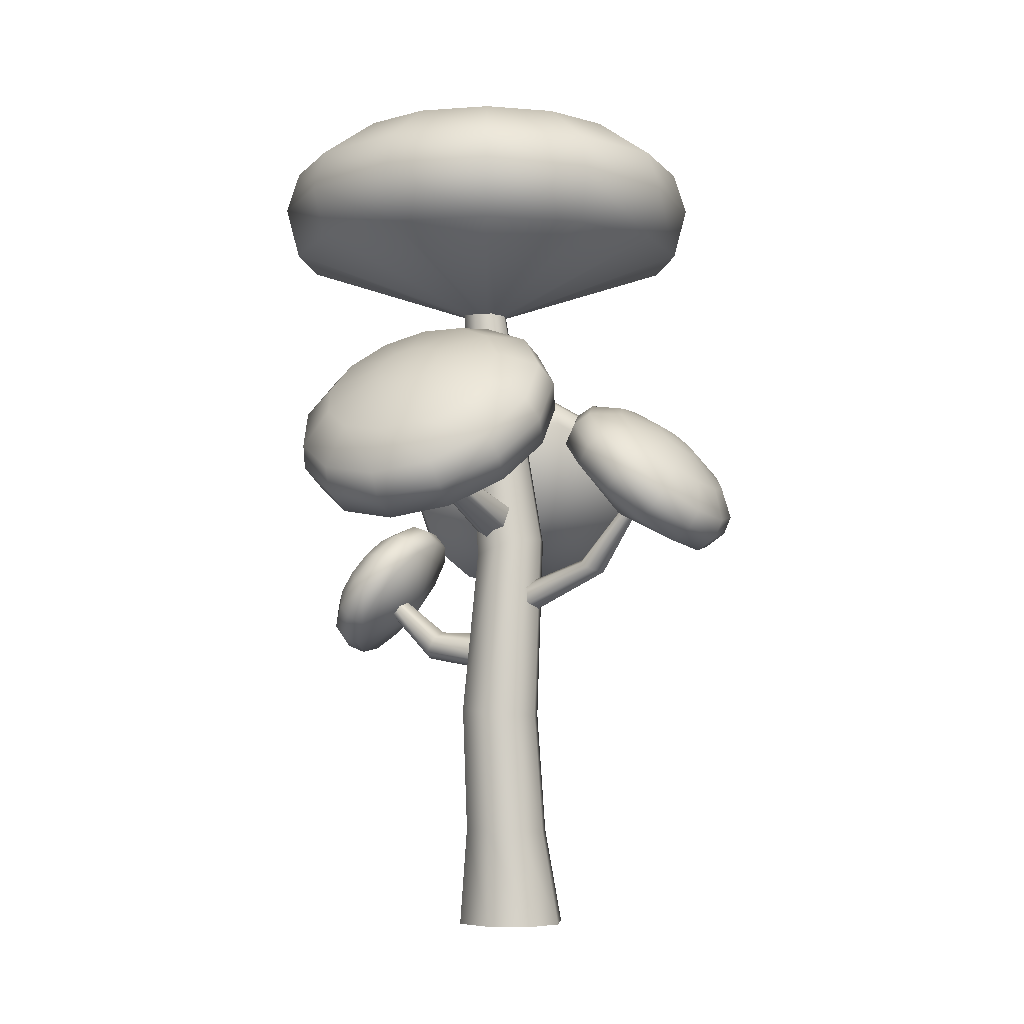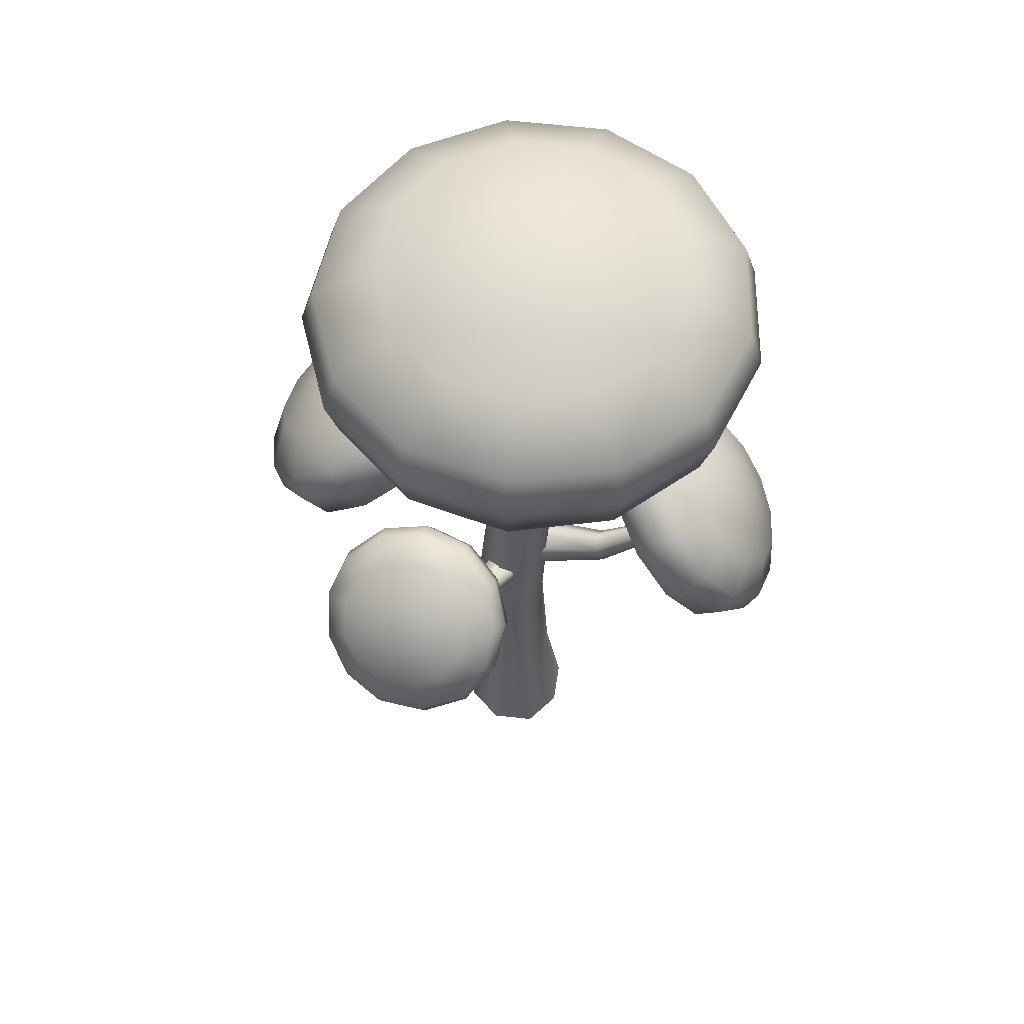
<metadata>
{"format":"obj","ext":"obj","renderer":"f3d","projection":"perspective","resolution":1024,"background":"white","views":[{"elev":-5.5,"azim":-153.0,"up":"+Y"},{"elev":60.8,"azim":-62.5,"up":"+Y"}]}
</metadata>
<code>
o tree1_1mesh_tree1mesh_tree1poly
v 0.6408 2.224 -0.3714
v 0.7523 2.224 -0.07743
v 0.1655 2.02 -0.006172
v 0.1543 2.02 -0.0356
v 0.4055 2.509 -0.5799
v 0.3167 2.641 -0.4108
v 0.4836 2.641 -0.2629
v 0.6408 2.509 -0.3714
v 0.02204 2.714 -0.1471
v 0.1002 2.714 -0.1664
v 0.1002 2.641 -0.4642
v -0.1163 2.641 -0.4108
v 0.1002 2.38 -0.6957
v 0.1002 2.509 -0.6552
v 0.4243 2.38 -0.6158
v 0.1002 2.724 0.001754
v 0.1783 2.714 -0.1471
v 0.2386 2.714 -0.09376
v 0.7144 2.224 0.2347
v 0.1617 2.02 0.02507
v 0.6742 2.38 -0.3945
v 0.7926 2.38 -0.08232
v 0.2671 2.714 -0.01851
v 0.5627 2.641 -0.05441
v 0.7523 2.38 0.2491
v 0.5358 2.224 0.4935
v 0.1438 2.02 0.05097
v 0.7523 2.509 -0.07743
v 0.2574 2.714 0.06138
v 0.5358 2.641 0.167
v 0.7144 2.509 0.2347
v 0.2574 2.224 0.6396
v 0.1159 2.02 0.0656
v 0.4091 2.641 0.3505
v 0.5358 2.509 0.4935
v 0.5627 2.38 0.5238
v -0.05704 2.224 0.6396
v 0.08445 2.02 0.0656
v 0.2117 2.714 0.1276
v 0.2671 2.38 0.679
v 0.1404 2.714 0.165
v 0.2117 2.641 0.4541
v -0.06674 2.38 0.679
v -0.3355 2.224 0.4935
v 0.05658 2.02 0.05097
v 0.2574 2.509 0.6396
v 0.05994 2.714 0.165
v -0.01132 2.641 0.4541
v -0.5141 2.224 0.2347
v 0.0387 2.02 0.02507
v -0.05704 2.509 0.6396
v -0.2088 2.641 0.3505
v -0.3355 2.509 0.4935
v -0.3623 2.38 0.5238
v -0.01132 2.714 0.1276
v -0.552 2.38 0.2491
v -0.552 2.224 -0.07743
v 0.0349 2.02 -0.006172
v -0.05704 2.714 0.06138
v -0.3355 2.641 0.167
v -0.5922 2.38 -0.08232
v -0.4405 2.224 -0.3714
v 0.04607 2.02 -0.0356
v -0.5141 2.509 0.2347
v -0.06674 2.714 -0.01851
v -0.3623 2.641 -0.05441
v -0.2051 2.224 -0.5799
v 0.06962 2.02 -0.05647
v -0.552 2.509 -0.07743
v -0.0382 2.714 -0.09376
v -0.2833 2.641 -0.2629
v -0.4738 2.38 -0.3945
v -0.4405 2.509 -0.3714
v -0.224 2.38 -0.6158
v 0.1002 2.224 -0.6552
v 0.1002 2.02 -0.064
v 0.4055 2.224 -0.5799
v 0.1307 2.02 -0.05647
v -0.2051 2.509 -0.5799
v 0.003265 -0.05816 -0.1704
v 0.0215 0.6481 -0.1699
v 0.1151 0.6567 -0.1377
v 0.1301 -0.05816 -0.1268
v 0.1793 -0.05816 -0
v 0.1513 0.66 -0.04369
v 0.1151 0.6567 0.05028
v 0.1301 -0.05816 0.1268
v 0.003265 -0.05816 0.1704
v 0.0215 0.6481 0.08254
v -0.07207 0.6394 0.05028
v -0.1236 -0.05816 0.1268
v -0.07207 0.6394 -0.1377
v -0.07714 1.23 -0.08505
v 0.004716 1.207 -0.1142
v 0.004716 1.207 0.1143
v -0.07714 1.23 0.08505
v -0.1236 -0.05816 -0.1268
v 0.08658 1.184 0.08505
v -0.1083 0.6361 -0.04369
v -0.1089 1.239 0
v -0.1727 -0.05816 -0
v 0.1183 1.175 0
v 0.08658 1.184 -0.08505
v 0.1588 2.036 -0.05354
v 0.1796 2.038 0
v 0.1588 2.036 0.05354
v 0.1054 2.033 0.07192
v 0.05198 2.029 0.05354
v 0.1054 2.033 -0.07192
v 0.03127 2.028 0
v 0.05198 2.029 -0.05354
v 0.09668 1.258 -0.05379
v 0.04561 1.217 -0.04015
v 0.03644 1.439 -0.5656
v 0.05827 1.453 -0.5607
v 0.02209 1.363 -0.01924
v 0.09141 1.331 -0.02933
v 0.05647 1.478 -0.5524
v 0.03284 1.489 -0.5489
v -0.02371 1.25 -0.03005
v -0.04195 1.323 -0.0336
v 0.01101 1.475 -0.5538
v 0.01281 1.45 -0.5622
v -0.3019 1.142 -0.08479
v -0.3423 1.12 -0.08837
v -0.5131 1.335 -0.1155
v -0.4926 1.346 -0.1137
v -0.3184 1.148 -0.01589
v -0.29 1.156 -0.04855
v -0.4865 1.353 -0.09525
v -0.5009 1.349 -0.07865
v -0.3707 1.112 -0.05571
v -0.3587 1.126 -0.01947
v -0.5214 1.338 -0.08047
v -0.5275 1.331 -0.09889
v 0.269 0.9012 0.02286
v 0.2949 0.8565 0.02275
v 0.5316 1.082 -0.000665
v 0.5142 1.102 -0.000608
v 0.2686 0.9012 -0.06676
v 0.2559 0.9236 -0.02189
v 0.5054 1.112 -0.02336
v 0.514 1.102 -0.04617
v 0.3077 0.8341 -0.02212
v 0.2946 0.8565 -0.06687
v 0.5314 1.082 -0.04623
v 0.5402 1.072 -0.02348
v 0.1084 1.11 0.3073
v 0.1519 1.126 0.2842
v 0.2048 1.358 0.5109
v 0.1827 1.35 0.5226
v 0.06665 1.185 0.2795
v 0.06574 1.14 0.305
v 0.161 1.365 0.5214
v 0.1615 1.388 0.5084
v 0.1528 1.171 0.2587
v 0.1102 1.2 0.2563
v 0.1836 1.396 0.4967
v 0.2053 1.381 0.4979
v 0.3568 1.369 -0.6515
v 0.4249 1.49 -0.5192
v 0.02648 1.431 -0.3994
v 0.213 1.411 -0.8631
v 0.1588 1.54 -0.8415
v 0.2608 1.601 -0.7749
v 0.3568 1.497 -0.7692
v -0.02127 1.682 -0.753
v 0.02648 1.674 -0.7617
v 0.02648 1.518 -0.8655
v -0.1058 1.54 -0.8415
v 0.02648 1.305 -0.8622
v 0.02648 1.38 -0.8969
v 0.2245 1.338 -0.8262
v 0.02648 1.748 -0.69
v 0.07422 1.682 -0.753
v 0.111 1.704 -0.729
v 0.4018 1.619 -0.3786
v 0.3772 1.43 -0.7266
v 0.4495 1.559 -0.586
v 0.1285 1.735 -0.6951
v 0.3091 1.687 -0.681
v 0.4249 1.695 -0.4368
v 0.2926 1.726 -0.2621
v 0.4249 1.618 -0.6368
v 0.1225 1.768 -0.6592
v 0.2926 1.779 -0.5813
v 0.4018 1.747 -0.4963
v 0.1225 1.786 -0.1963
v 0.2152 1.855 -0.4987
v 0.2926 1.854 -0.3797
v 0.3091 1.809 -0.3131
v -0.06958 1.786 -0.1963
v 0.0946 1.795 -0.6293
v 0.1285 1.873 -0.2432
v 0.05106 1.811 -0.6125
v 0.0946 1.897 -0.452
v -0.07551 1.873 -0.2432
v -0.2397 1.726 -0.2621
v 0.1225 1.914 -0.3139
v 0.00189 1.811 -0.6125
v -0.04165 1.897 -0.452
v -0.3488 1.619 -0.3786
v -0.06958 1.914 -0.3139
v -0.1623 1.855 -0.4987
v -0.2397 1.854 -0.3797
v -0.2561 1.809 -0.3131
v -0.04165 1.795 -0.6293
v -0.372 1.695 -0.4368
v -0.372 1.49 -0.5192
v -0.06958 1.768 -0.6592
v -0.2397 1.779 -0.5813
v -0.3966 1.559 -0.586
v -0.3039 1.369 -0.6515
v -0.3488 1.747 -0.4963
v -0.07551 1.735 -0.6951
v -0.2561 1.687 -0.681
v -0.1601 1.282 -0.7454
v -0.372 1.618 -0.6368
v -0.05807 1.704 -0.729
v -0.2078 1.601 -0.7749
v -0.3242 1.43 -0.7266
v -0.3039 1.497 -0.7692
v -0.1716 1.338 -0.8262
v 0.02648 1.251 -0.7793
v 0.213 1.282 -0.7454
v -0.1601 1.411 -0.8631
v -0.6254 1.256 -0.3323
v -0.5278 1.345 -0.3812
v -0.4432 1.301 -0.08801
v -0.7817 1.287 -0.2285
v -0.7663 1.381 -0.1886
v -0.7167 1.426 -0.2628
v -0.7117 1.35 -0.3332
v -0.7029 1.486 -0.05584
v -0.7089 1.48 -0.09092
v -0.785 1.365 -0.09175
v -0.7685 1.381 0.005453
v -0.7826 1.209 -0.09173
v -0.8081 1.264 -0.092
v -0.7546 1.233 -0.2367
v -0.6563 1.534 -0.09034
v -0.7022 1.486 -0.1259
v -0.6842 1.502 -0.1527
v -0.425 1.439 -0.3631
v -0.6803 1.3 -0.3478
v -0.5767 1.395 -0.3997
v -0.6593 1.524 -0.1652
v -0.6475 1.489 -0.2975
v -0.4674 1.495 -0.3805
v -0.3404 1.518 -0.2821
v -0.6141 1.439 -0.3821
v -0.6329 1.549 -0.1605
v -0.5745 1.556 -0.2847
v -0.5112 1.533 -0.364
v -0.2935 1.562 -0.1568
v -0.5145 1.612 -0.2272
v -0.4267 1.612 -0.283
v -0.3777 1.579 -0.2945
v -0.295 1.562 -0.01594
v -0.6113 1.569 -0.1398
v -0.3279 1.626 -0.1615
v -0.5993 1.58 -0.1077
v -0.4813 1.643 -0.1384
v -0.3295 1.626 -0.01197
v -0.3447 1.518 0.1083
v -0.3798 1.656 -0.1578
v -0.5997 1.58 -0.07169
v -0.4824 1.643 -0.03848
v -0.431 1.439 0.1874
v -0.3813 1.656 -0.01688
v -0.5175 1.612 0.04962
v -0.4309 1.612 0.1073
v -0.3822 1.579 0.1199
v -0.6124 1.569 -0.0399
v -0.4738 1.495 0.2039
v -0.5342 1.345 0.2032
v -0.6345 1.549 -0.01965
v -0.5788 1.556 0.1057
v -0.5835 1.395 0.2207
v -0.6308 1.256 0.1522
v -0.5172 1.533 0.1864
v -0.6609 1.524 -0.0156
v -0.652 1.489 0.117
v -0.6984 1.193 0.046
v -0.6205 1.439 0.2023
v -0.6856 1.502 -0.02865
v -0.7205 1.426 0.08078
v -0.6859 1.3 0.1666
v -0.717 1.35 0.1513
v -0.7578 1.233 0.05379
v -0.7218 1.17 -0.09106
v -0.6955 1.193 -0.2276
v -0.7847 1.287 0.04506
v -0.1305 1.498 0.6172
v -0.1001 1.617 0.4907
v 0.1558 1.339 0.4138
v -0.01755 1.456 0.8223
v 0.09721 1.516 0.807
v 0.0645 1.615 0.7378
v -0.06367 1.596 0.7247
v 0.3126 1.508 0.7409
v 0.2736 1.531 0.7449
v 0.1767 1.425 0.8398
v 0.2848 1.363 0.8286
v 0.0536 1.273 0.8368
v 0.09455 1.328 0.8685
v -0.06542 1.409 0.7877
v 0.3209 1.58 0.6793
v 0.2449 1.564 0.7331
v 0.2331 1.599 0.7081
v -0.000105 1.688 0.3641
v -0.1144 1.557 0.6841
v -0.08209 1.684 0.5498
v 0.2409 1.63 0.6757
v 0.08607 1.699 0.6481
v 0.02407 1.759 0.4154
v 0.1466 1.695 0.2665
v -0.03326 1.715 0.5982
v 0.2665 1.648 0.6433
v 0.157 1.75 0.5583
v 0.06673 1.786 0.4716
v 0.3063 1.637 0.2202
v 0.261 1.755 0.4891
v 0.2134 1.793 0.374
v 0.1798 1.767 0.3118
v 0.4425 1.526 0.2359
v 0.3041 1.65 0.6183
v 0.3494 1.705 0.2627
v 0.3449 1.635 0.6065
v 0.3743 1.713 0.4563
v 0.494 1.587 0.2793
v 0.524 1.388 0.3099
v 0.3731 1.734 0.3278
v 0.3798 1.606 0.6105
v 0.4709 1.634 0.4674
v 0.5321 1.255 0.4254
v 0.5093 1.623 0.3435
v 0.5287 1.537 0.5199
v 0.5908 1.486 0.4175
v 0.5805 1.441 0.3579
v 0.4007 1.571 0.6295
v 0.5891 1.299 0.4804
v 0.4649 1.157 0.5557
v 0.4027 1.537 0.659
v 0.5344 1.442 0.6018
v 0.5178 1.195 0.6188
v 0.3379 1.117 0.6711
v 0.5989 1.353 0.5329
v 0.3855 1.512 0.6924
v 0.4868 1.373 0.6942
v 0.1801 1.144 0.7452
v 0.5317 1.255 0.6632
v 0.353 1.502 0.7219
v 0.3967 1.344 0.7761
v 0.3829 1.153 0.7414
v 0.4047 1.214 0.7787
v 0.2154 1.181 0.82
v 0.02771 1.231 0.761
v -0.08439 1.359 0.7148
v 0.2469 1.241 0.8528
v 0.4549 1.108 0.2715
v 0.3875 1.186 0.224
v 0.3978 1.007 0.05163
v 0.6039 1.078 0.2516
v 0.6223 1.116 0.1793
v 0.5743 1.181 0.183
v 0.5363 1.169 0.2568
v 0.6329 1.112 0.0345
v 0.6264 1.126 0.05892
v 0.6594 1.057 0.139
v 0.6772 1.017 0.07131
v 0.6269 0.9599 0.2117
v 0.6562 0.9947 0.1947
v 0.5713 1.048 0.2721
v 0.5987 1.159 0.01536
v 0.613 1.148 0.07347
v 0.5957 1.171 0.07482
v 0.3358 1.233 0.1346
v 0.4996 1.145 0.2777
v 0.428 1.228 0.2272
v 0.5785 1.191 0.06266
v 0.5265 1.236 0.1493
v 0.3732 1.278 0.1323
v 0.3117 1.239 0.02381
v 0.4689 1.247 0.2093
v 0.5652 1.203 0.03978
v 0.4899 1.27 0.08593
v 0.4172 1.294 0.1199
v 0.3205 1.201 -0.08304
v 0.4727 1.274 0.007343
v 0.393 1.3 0.009119
v 0.3475 1.284 0.01466
v 0.3604 1.129 -0.1614
v 0.5591 1.205 0.01142
v 0.3569 1.244 -0.09878
v 0.5613 1.195 -0.01593
v 0.479 1.247 -0.06843
v 0.3993 1.168 -0.182
v 0.4222 1.04 -0.1934
v 0.4019 1.262 -0.09773
v 0.5715 1.177 -0.036
v 0.5073 1.196 -0.124
v 0.4917 0.9526 -0.1717
v 0.4418 1.191 -0.1761
v 0.5511 1.133 -0.1467
v 0.5036 1.101 -0.2081
v 0.4649 1.073 -0.216
v 0.5874 1.154 -0.04419
v 0.5387 0.9801 -0.1929
v 0.5531 0.888 -0.1012
v 0.6051 1.131 -0.03862
v 0.6004 1.071 -0.1313
v 0.6038 0.9116 -0.118
v 0.5921 0.8608 0.001915
v 0.5731 1.014 -0.1864
v 0.6208 1.115 -0.02057
v 0.6439 1.025 -0.08131
v 0.6 0.8773 0.114
v 0.6344 0.9492 -0.1159
v 0.6308 1.108 0.005814
v 0.6716 1.006 -0.008183
v 0.6452 0.8828 -0.008579
v 0.6735 0.9221 -0.01277
v 0.6536 0.9002 0.1104
v 0.5749 0.9335 0.2094
v 0.5225 1.017 0.2662
v 0.6814 0.9385 0.09932
v 0.03676 1.186 0.01602
v -0.02818 1.162 0.05049
v -0.02954 1.095 0.08852
v 0.03402 1.052 0.09208
v 0.09896 1.075 0.05762
v 0.1003 1.142 0.01959
v -0.07449 1.012 0.04154
v -0.01431 1.045 0.04688
v 0.02805 1.056 -0.00184
v 0.01024 1.035 -0.0559
v -0.04995 1.003 -0.06124
v -0.09231 0.9911 -0.01252
v 0.06598 0.8244 -0.08752
v 0.01506 0.8824 -0.08735
v -0.01012 0.9115 -0.02042
v 0.01561 0.8825 0.04633
v 0.06653 0.8245 0.04616
v 0.09171 0.7955 -0.02076
v -0.08717 0.2489 0.07941
v -0.08717 0.2489 -0.1179
v 0.0113 0.2529 0.1133
v -0.1253 0.2474 -0.01924
v 0.1479 0.2584 -0.01924
v 0.1098 0.2569 -0.1179
v 0.0113 0.2529 -0.1518
v 0.1098 0.2569 0.07941
f 1 2 3 4
f 5 6 7 8
f 9 10 11 12
f 13 14 5 15
f 10 16 17
f 6 17 18 7
f 3 2 19 20
f 15 5 8 21
f 1 21 22 2
f 17 16 18
f 7 18 23 24
f 2 22 25 19
f 18 16 23
f 26 27 20 19
f 8 7 24 28
f 24 23 29 30
f 21 8 28 22
f 28 24 30 31
f 26 32 33 27
f 30 34 35 31
f 22 28 31 25
f 19 25 36 26
f 23 16 29
f 33 32 37 38
f 30 29 39 34
f 25 31 35 36
f 26 36 40 32
f 29 16 39
f 34 39 41 42
f 32 40 43 37
f 39 16 41
f 38 37 44 45
f 35 34 42 46
f 41 47 48 42
f 36 35 46 40
f 45 44 49 50
f 46 42 48 51
f 48 52 53 51
f 40 46 51 43
f 37 43 54 44
f 41 16 47
f 48 47 55 52
f 43 51 53 54
f 54 56 49 44
f 47 16 55
f 50 49 57 58
f 52 55 59 60
f 49 56 61 57
f 55 16 59
f 58 57 62 63
f 53 52 60 64
f 59 65 66 60
f 54 53 64 56
f 63 62 67 68
f 64 60 66 69
f 66 65 70 71
f 56 64 69 61
f 57 61 72 62
f 59 16 65
f 61 69 73 72
f 72 74 67 62
f 65 16 70
f 68 67 75 76
f 69 66 71 73
f 71 70 9 12
f 67 74 13 75
f 70 16 9
f 76 75 77 78
f 73 71 12 79
f 79 12 11 14
f 72 73 79 74
f 14 11 6 5
f 74 79 14 13
f 75 13 15 77
f 9 16 10
f 77 15 21 1
f 10 17 6 11
f 452 81 82 451
f 450 85 86 453
f 448 89 90 446
f 453 86 89 448
f 81 92 93 94
f 90 89 95 96
f 447 92 81 452
f 451 82 85 450
f 89 86 98 95
f 92 99 100 93
f 446 90 99 449
f 102 103 104 105
f 82 81 94 103
f 85 82 103 102
f 99 90 96 100
f 86 85 102 98
f 98 102 105 106
f 95 98 106 107
f 96 95 107 108
f 103 94 109 104
f 100 96 108 110
f 94 93 111 109
f 93 100 110 111
f 112 113 114 115
f 116 117 118 119
f 120 121 122 123
f 113 120 123 114
f 117 112 115 118
f 121 116 119 122
f 124 125 126 127
f 128 129 130 131
f 132 133 134 135
f 125 132 135 126
f 129 124 127 130
f 133 128 131 134
f 136 137 138 139
f 140 141 142 143
f 144 145 146 147
f 137 144 147 138
f 141 136 139 142
f 145 140 143 146
f 1 4 78 77
f 449 99 92 447
f 148 149 150 151
f 152 153 154 155
f 156 157 158 159
f 149 156 159 150
f 153 148 151 154
f 157 152 155 158
f 160 161 162
f 163 164 165 166
f 167 168 169 170
f 171 172 163 173
f 168 174 175
f 164 175 176 165
f 162 161 177
f 173 163 166 178
f 160 178 179 161
f 175 174 176
f 165 176 180 181
f 161 179 182 177
f 176 174 180
f 183 162 177
f 166 165 181 184
f 181 180 185 186
f 178 166 184 179
f 184 181 186 187
f 183 188 162
f 186 189 190 187
f 179 184 187 182
f 177 182 191 183
f 180 174 185
f 162 188 192
f 186 185 193 189
f 182 187 190 191
f 183 191 194 188
f 185 174 193
f 189 193 195 196
f 188 194 197 192
f 193 174 195
f 162 192 198
f 190 189 196 199
f 195 200 201 196
f 191 190 199 194
f 162 198 202
f 199 196 201 203
f 201 204 205 203
f 194 199 203 197
f 192 197 206 198
f 195 174 200
f 201 200 207 204
f 197 203 205 206
f 206 208 202 198
f 200 174 207
f 162 202 209
f 204 207 210 211
f 202 208 212 209
f 207 174 210
f 162 209 213
f 205 204 211 214
f 210 215 216 211
f 206 205 214 208
f 162 213 217
f 214 211 216 218
f 216 215 219 220
f 208 214 218 212
f 209 212 221 213
f 210 174 215
f 212 218 222 221
f 221 223 217 213
f 215 174 219
f 162 217 224
f 218 216 220 222
f 220 219 167 170
f 217 223 171 224
f 219 174 167
f 162 224 225
f 222 220 170 226
f 226 170 169 172
f 221 222 226 223
f 172 169 164 163
f 223 226 172 171
f 224 171 173 225
f 167 174 168
f 225 173 178 160
f 168 175 164 169
f 160 162 225
f 227 228 229
f 230 231 232 233
f 234 235 236 237
f 238 239 230 240
f 235 241 242
f 231 242 243 232
f 229 228 244
f 240 230 233 245
f 227 245 246 228
f 242 241 243
f 232 243 247 248
f 228 246 249 244
f 243 241 247
f 250 229 244
f 233 232 248 251
f 248 247 252 253
f 245 233 251 246
f 251 248 253 254
f 250 255 229
f 253 256 257 254
f 246 251 254 249
f 244 249 258 250
f 247 241 252
f 229 255 259
f 253 252 260 256
f 249 254 257 258
f 250 258 261 255
f 252 241 260
f 256 260 262 263
f 255 261 264 259
f 260 241 262
f 229 259 265
f 257 256 263 266
f 262 267 268 263
f 258 257 266 261
f 229 265 269
f 266 263 268 270
f 268 271 272 270
f 261 266 270 264
f 259 264 273 265
f 262 241 267
f 268 267 274 271
f 264 270 272 273
f 273 275 269 265
f 267 241 274
f 229 269 276
f 271 274 277 278
f 269 275 279 276
f 274 241 277
f 229 276 280
f 272 271 278 281
f 277 282 283 278
f 273 272 281 275
f 229 280 284
f 281 278 283 285
f 283 282 286 287
f 275 281 285 279
f 276 279 288 280
f 277 241 282
f 279 285 289 288
f 288 290 284 280
f 282 241 286
f 229 284 291
f 285 283 287 289
f 287 286 234 237
f 284 290 238 291
f 286 241 234
f 229 291 292
f 289 287 237 293
f 293 237 236 239
f 288 289 293 290
f 239 236 231 230
f 290 293 239 238
f 291 238 240 292
f 234 241 235
f 292 240 245 227
f 235 242 231 236
f 227 229 292
f 294 295 296
f 297 298 299 300
f 301 302 303 304
f 305 306 297 307
f 302 308 309
f 298 309 310 299
f 296 295 311
f 307 297 300 312
f 294 312 313 295
f 309 308 310
f 299 310 314 315
f 295 313 316 311
f 310 308 314
f 317 296 311
f 300 299 315 318
f 315 314 319 320
f 312 300 318 313
f 318 315 320 321
f 317 322 296
f 320 323 324 321
f 313 318 321 316
f 311 316 325 317
f 314 308 319
f 296 322 326
f 320 319 327 323
f 316 321 324 325
f 317 325 328 322
f 319 308 327
f 323 327 329 330
f 322 328 331 326
f 327 308 329
f 296 326 332
f 324 323 330 333
f 329 334 335 330
f 325 324 333 328
f 296 332 336
f 333 330 335 337
f 335 338 339 337
f 328 333 337 331
f 326 331 340 332
f 329 308 334
f 335 334 341 338
f 331 337 339 340
f 340 342 336 332
f 334 308 341
f 296 336 343
f 338 341 344 345
f 336 342 346 343
f 341 308 344
f 296 343 347
f 339 338 345 348
f 344 349 350 345
f 340 339 348 342
f 296 347 351
f 348 345 350 352
f 350 349 353 354
f 342 348 352 346
f 343 346 355 347
f 344 308 349
f 346 352 356 355
f 355 357 351 347
f 349 308 353
f 296 351 358
f 352 350 354 356
f 354 353 301 304
f 351 357 305 358
f 353 308 301
f 296 358 359
f 356 354 304 360
f 360 304 303 306
f 355 356 360 357
f 306 303 298 297
f 357 360 306 305
f 358 305 307 359
f 301 308 302
f 359 307 312 294
f 302 309 298 303
f 294 296 359
f 361 362 363
f 364 365 366 367
f 368 369 370 371
f 372 373 364 374
f 369 375 376
f 365 376 377 366
f 363 362 378
f 374 364 367 379
f 361 379 380 362
f 376 375 377
f 366 377 381 382
f 362 380 383 378
f 377 375 381
f 384 363 378
f 367 366 382 385
f 382 381 386 387
f 379 367 385 380
f 385 382 387 388
f 384 389 363
f 387 390 391 388
f 380 385 388 383
f 378 383 392 384
f 381 375 386
f 363 389 393
f 387 386 394 390
f 383 388 391 392
f 384 392 395 389
f 386 375 394
f 390 394 396 397
f 389 395 398 393
f 394 375 396
f 363 393 399
f 391 390 397 400
f 396 401 402 397
f 392 391 400 395
f 363 399 403
f 400 397 402 404
f 402 405 406 404
f 395 400 404 398
f 393 398 407 399
f 396 375 401
f 402 401 408 405
f 398 404 406 407
f 407 409 403 399
f 401 375 408
f 363 403 410
f 405 408 411 412
f 403 409 413 410
f 408 375 411
f 363 410 414
f 406 405 412 415
f 411 416 417 412
f 407 406 415 409
f 363 414 418
f 415 412 417 419
f 417 416 420 421
f 409 415 419 413
f 410 413 422 414
f 411 375 416
f 413 419 423 422
f 422 424 418 414
f 416 375 420
f 363 418 425
f 419 417 421 423
f 421 420 368 371
f 418 424 372 425
f 420 375 368
f 363 425 426
f 423 421 371 427
f 427 371 370 373
f 422 423 427 424
f 373 370 365 364
f 424 427 373 372
f 425 372 374 426
f 368 375 369
f 426 374 379 361
f 369 376 365 370
f 361 363 426
f 428 429 152 157
f 430 431 148 153
f 432 433 156 149
f 433 428 157 156
f 429 430 153 152
f 431 432 149 148
f 434 435 128 133
f 436 437 124 129
f 438 439 132 125
f 439 434 133 132
f 435 436 129 128
f 437 438 125 124
f 440 441 140 145
f 442 443 136 141
f 444 445 144 137
f 445 440 145 144
f 441 442 141 140
f 443 444 137 136
f 101 449 447 97
f 91 446 449 101
f 83 451 450 84
f 97 447 452 80
f 87 453 448 88
f 88 448 446 91
f 84 450 453 87
f 80 452 451 83

</code>
